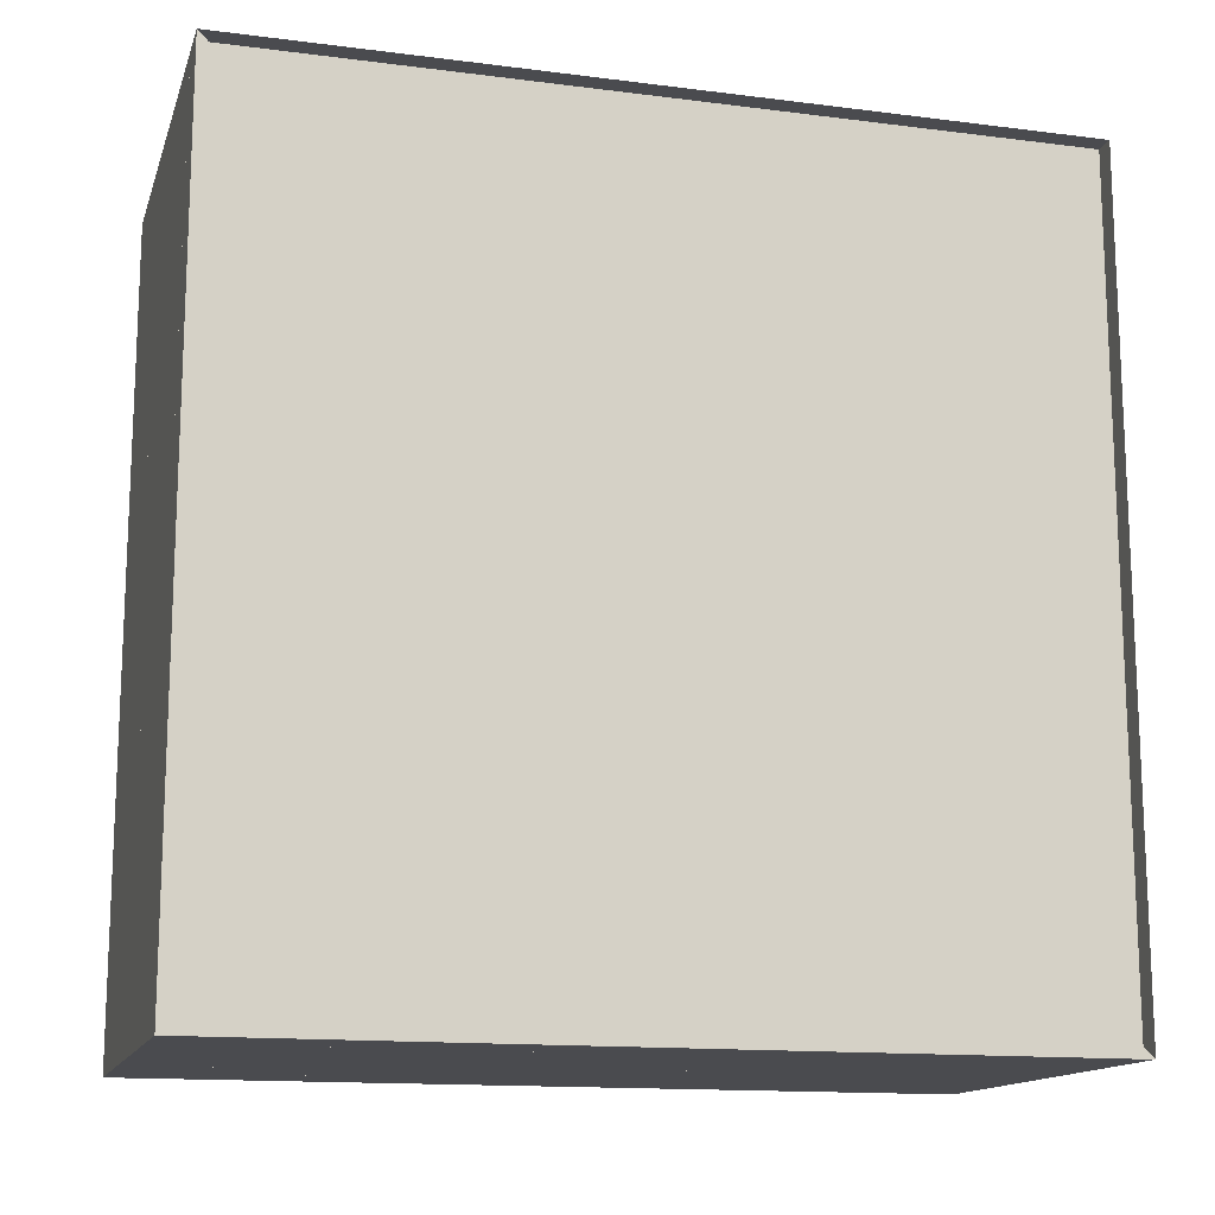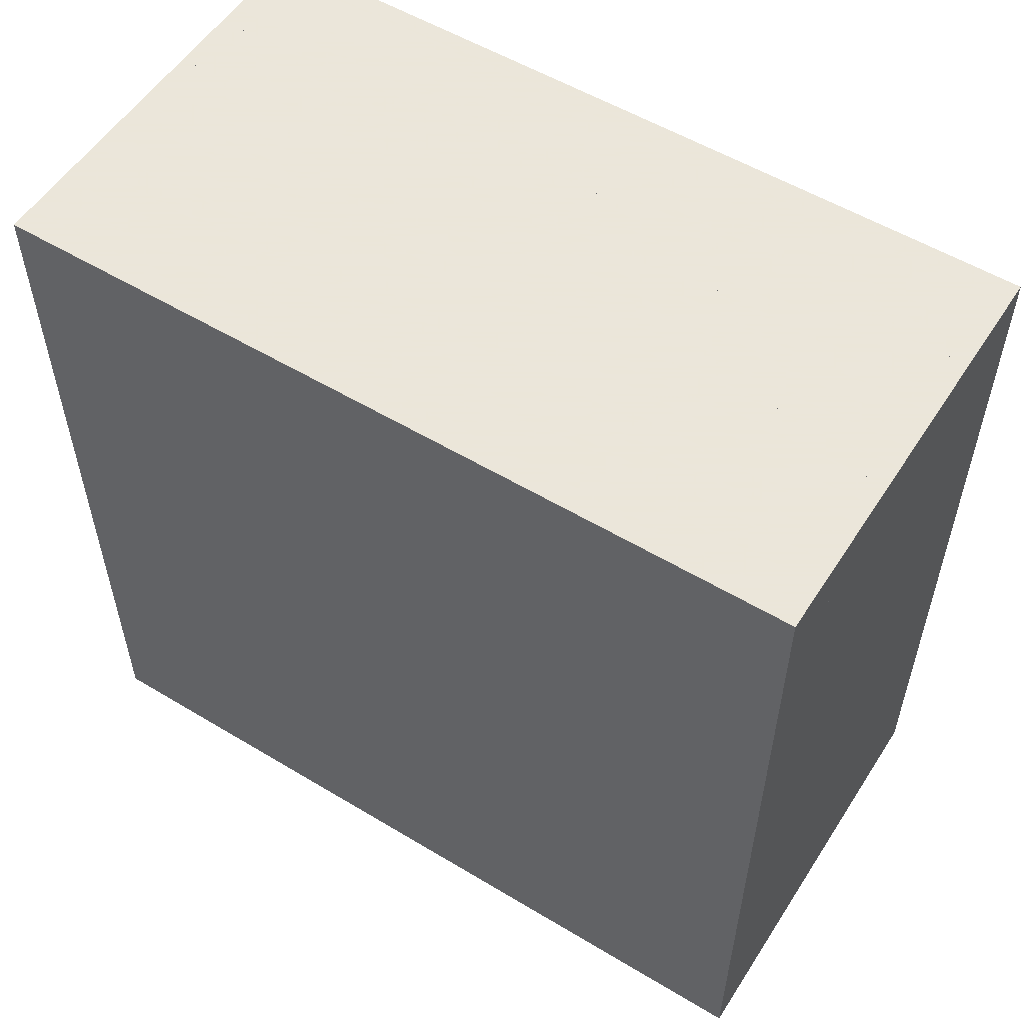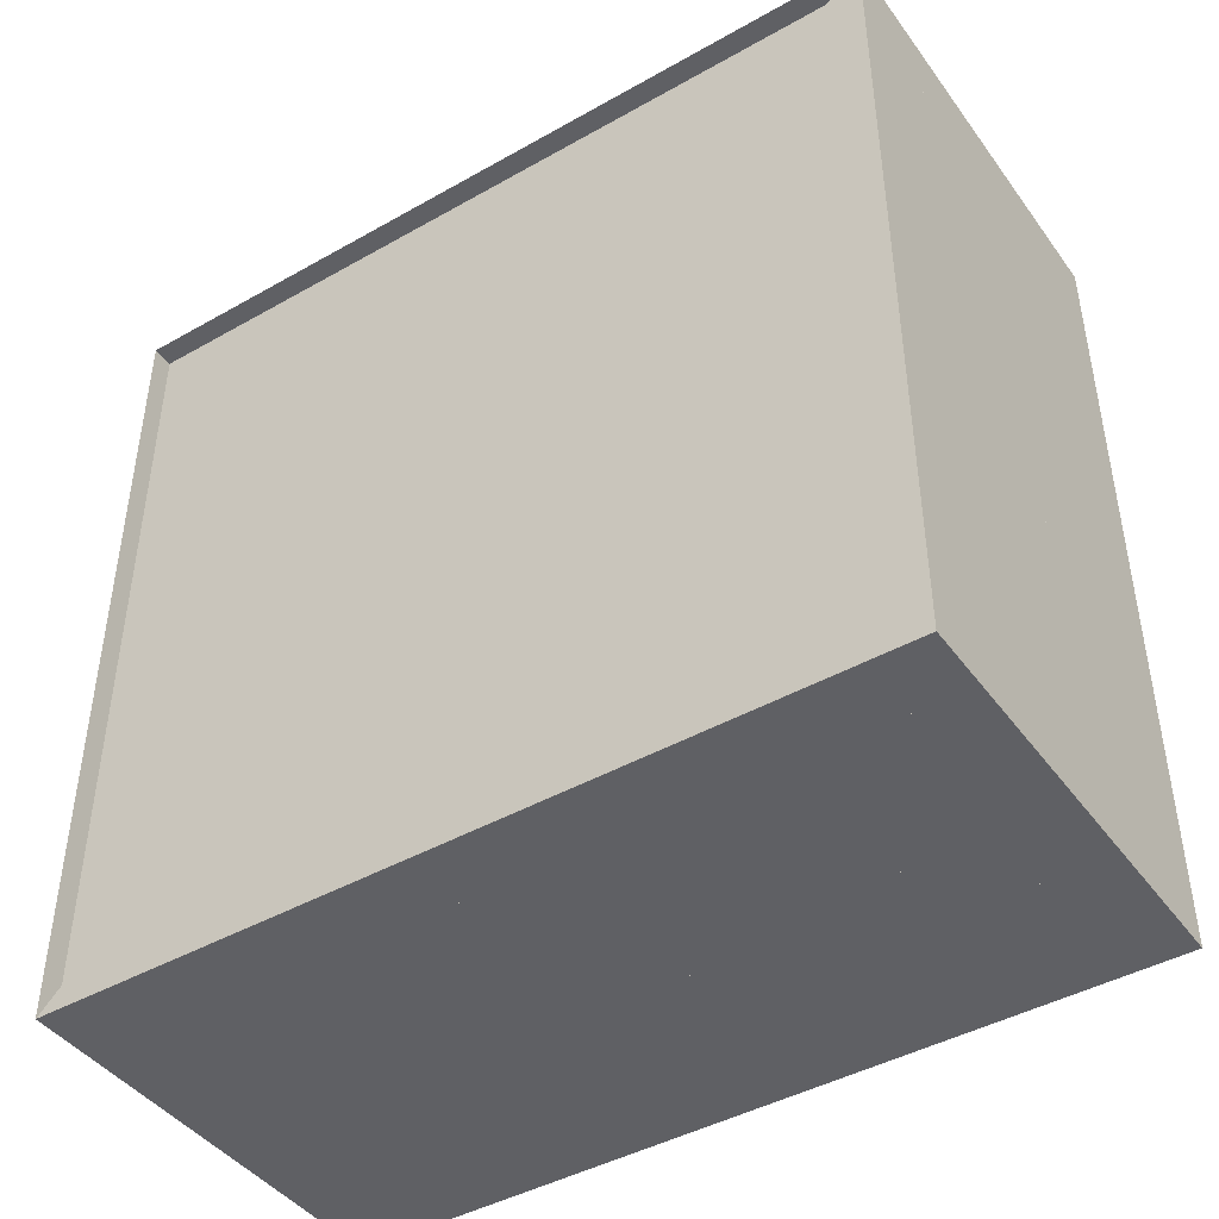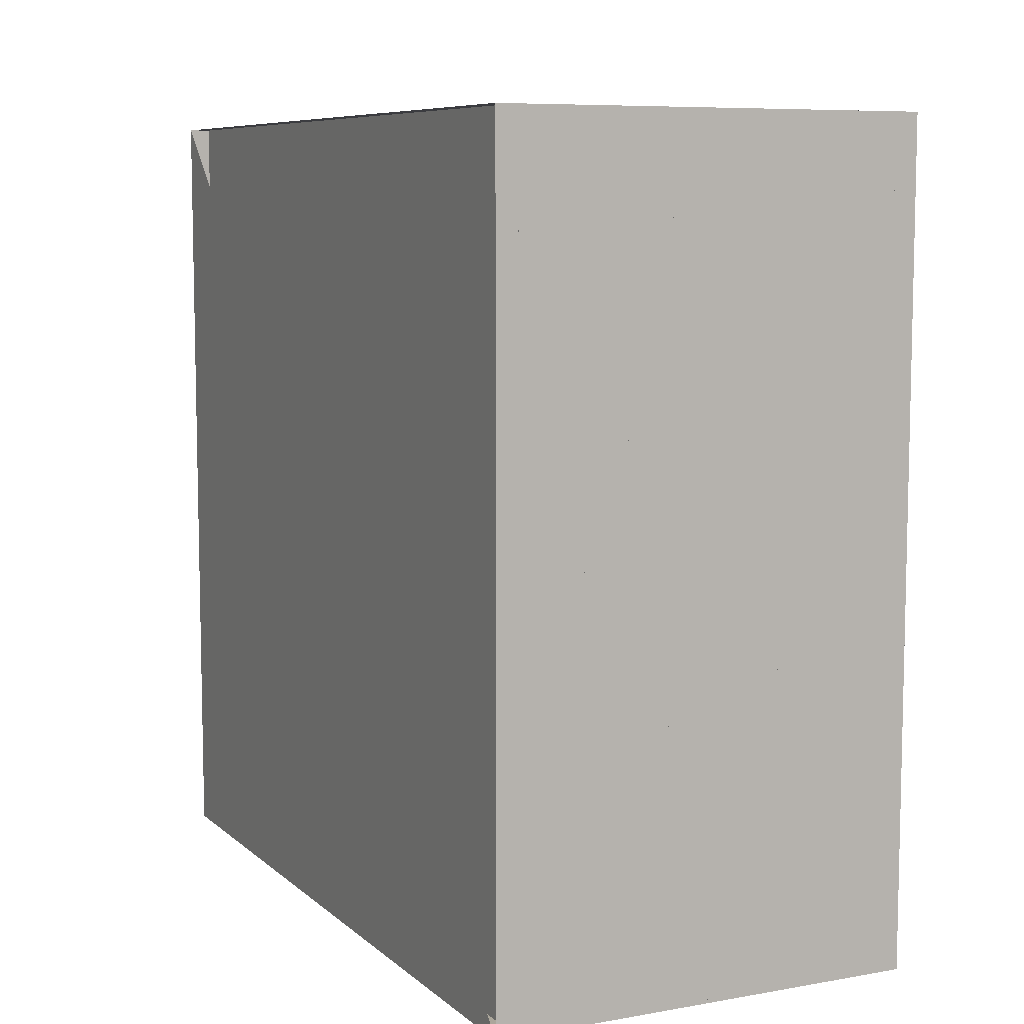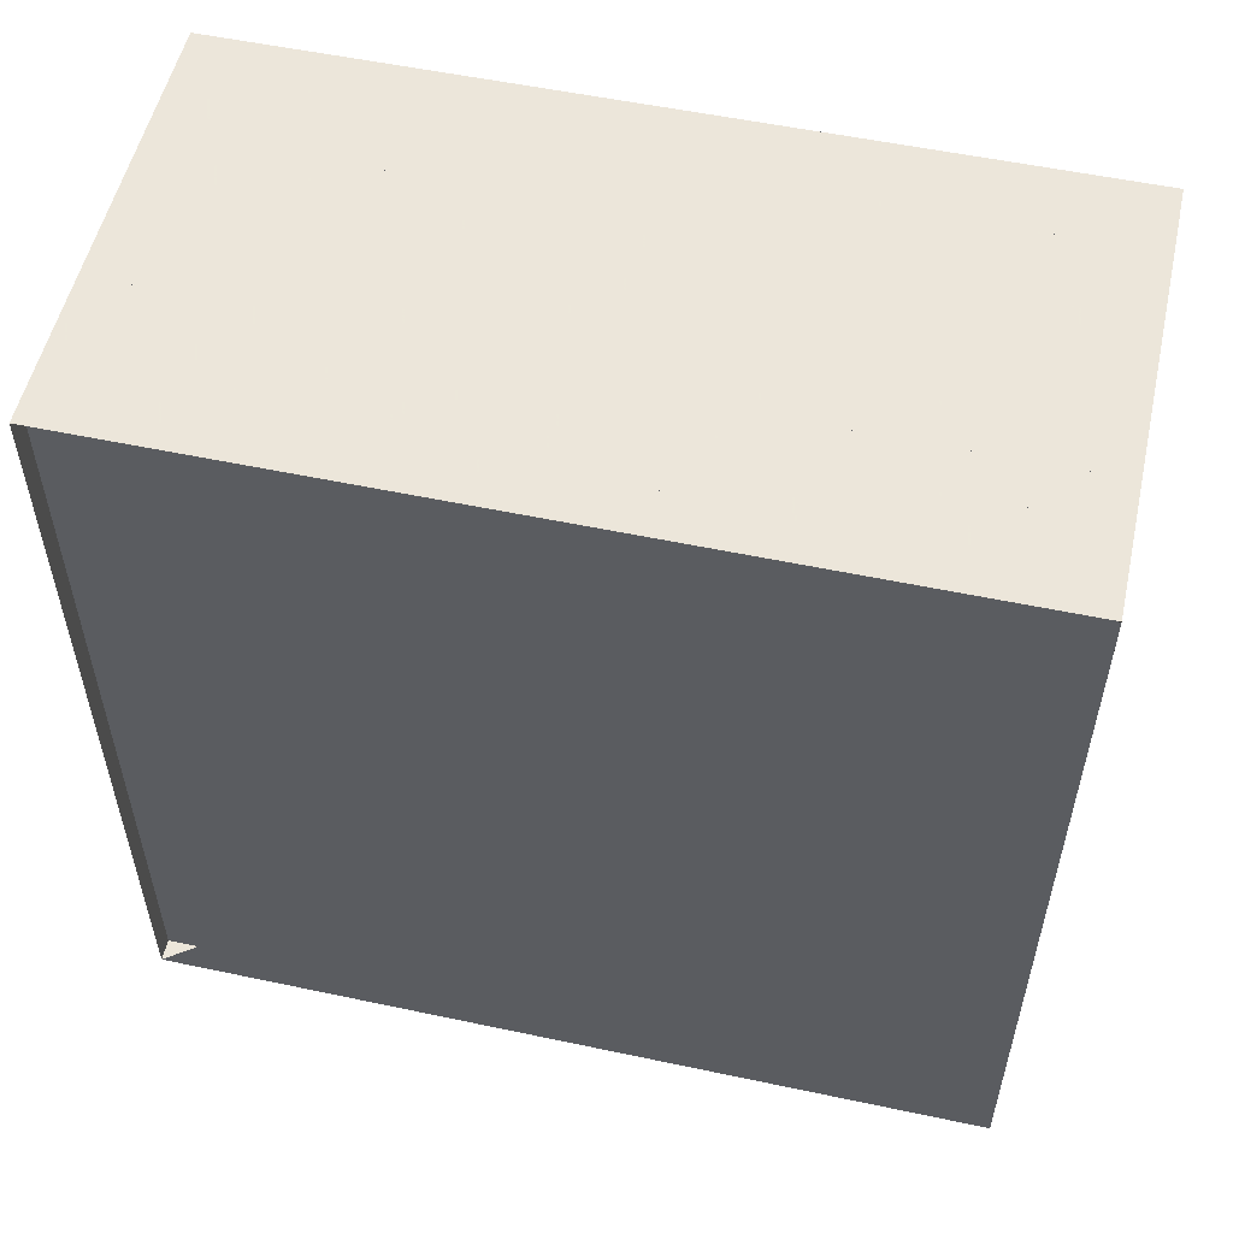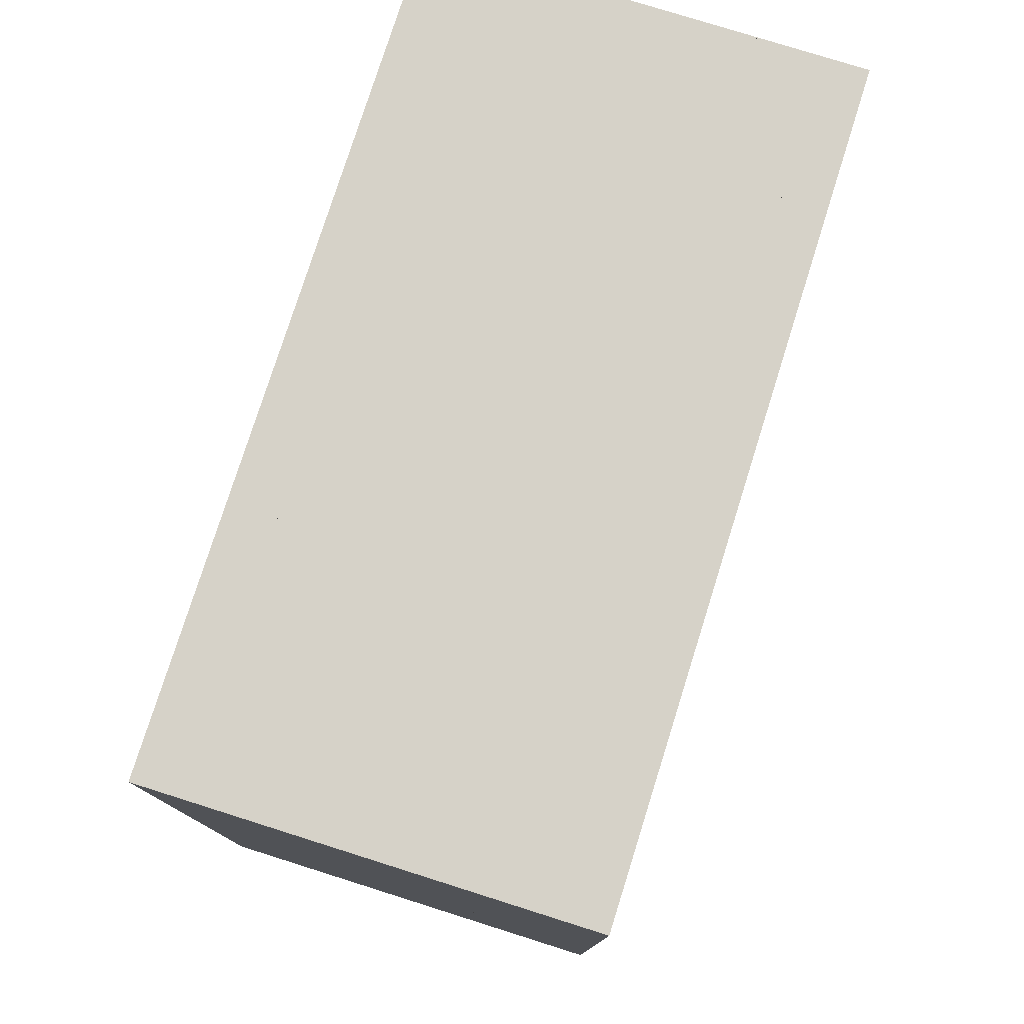
<metadata>
{"format":"obj","ext":"obj","renderer":"f3d","projection":"perspective","resolution":1024,"background":"white","views":[{"elev":-14.3,"azim":-105.5,"up":"+Y"},{"elev":55.0,"azim":122.4,"up":"+Y"},{"elev":-43.8,"azim":-56.4,"up":"+Z"},{"elev":7.9,"azim":-26.0,"up":"+Y"},{"elev":54.2,"azim":-77.3,"up":"+Z"},{"elev":77.7,"azim":-162.5,"up":"+Z"}]}
</metadata>
<code>
v 0 -1 -1
v 0 -1 1
v 0 1 1
v 0 1 -1
v 0.05263 -1 -1
v 0.05263 -1 1
v 0.05263 1 1
v 0.05263 1 -1
v 0.1053 -1 -1
v 0.1053 -1 1
v 0.1053 1 1
v 0.1053 1 -1
v 0.1579 -1 -1
v 0.1579 -1 1
v 0.1579 1 1
v 0.1579 1 -1
v 0.2105 -1 -1
v 0.2105 -1 1
v 0.2105 1 1
v 0.2105 1 -1
v 0.2632 -1 -1
v 0.2632 -1 1
v 0.2632 1 1
v 0.2632 1 -1
v 0.3159 -1 -1
v 0.3159 -1 1
v 0.3159 1 1
v 0.3159 1 -1
v 0.3687 -1 -1
v 0.3687 -1 1
v 0.3687 1 1
v 0.3687 1 -1
v 0.4218 -1 -1
v 0.4218 -1 1
v 0.4218 1 1
v 0.4218 1 -1
v 0.4756 -1 -1
v 0.4756 -1 1
v 0.4756 1 1
v 0.4756 1 -1
v 0.5307 -1 -1
v 0.5307 -1 1
v 0.5307 1 1
v 0.5307 1 -1
v 0.5874 -1 -1
v 0.5874 -1 1
v 0.5874 1 1
v 0.5874 1 -1
v 0.6454 -1 -1
v 0.6454 -1 1
v 0.6454 1 1
v 0.6454 1 -1
v 0.7036 -1 -1
v 0.7036 -1 1
v 0.7036 1 1
v 0.7036 1 -1
v 0.7614 -1 -1
v 0.7614 -1 1
v 0.7614 1 1
v 0.7614 1 -1
v 0.8192 -1 -1
v 0.8192 -1 1
v 0.8192 1 1
v 0.8192 1 -1
v 0.8772 -1 -1
v 0.8772 -1 1
v 0.8772 1 1
v 0.8772 1 -1
v 0.935 -1 -1
v 0.935 -1 1
v 0.935 1 1
v 0.935 1 -1
v 0.993 -1 -1
v 0.993 -1 1
v 0.993 1 1
v 0.993 1 -1
v 1.051 -1 -1
v 1.051 -1 1
v 1.051 1 1
v 1.051 1 -1
f 1 2 4 5
f 5 6 7 8
f 5 6 2 1
f 6 7 3 2
f 7 8 4 3
f 8 5 1 4
f 9 10 11 12
f 9 10 6 5
f 10 11 7 6
f 11 12 8 7
f 12 9 5 8
f 13 14 15 16
f 13 14 10 9
f 14 15 11 10
f 15 16 12 11
f 16 13 9 12
f 17 18 19 20
f 17 18 14 13
f 18 19 15 14
f 19 20 16 15
f 20 17 13 16
f 21 22 23 24
f 21 22 18 17
f 22 23 19 18
f 23 24 20 19
f 24 21 17 20
f 25 26 27 28
f 25 26 22 21
f 26 27 23 22
f 27 28 24 23
f 28 25 21 24
f 29 30 31 32
f 29 30 26 25
f 30 31 27 26
f 31 32 28 27
f 32 29 25 28
f 33 34 35 36
f 33 34 30 29
f 34 35 31 30
f 35 36 32 31
f 36 33 29 32
f 37 38 39 40
f 37 38 34 33
f 38 39 35 34
f 39 40 36 35
f 40 37 33 36
f 41 42 43 44
f 41 42 38 37
f 42 43 39 38
f 43 44 40 39
f 44 41 37 40
f 45 46 47 48
f 45 46 42 41
f 46 47 43 42
f 47 48 44 43
f 48 45 41 44
f 49 50 51 52
f 49 50 46 45
f 50 51 47 46
f 51 52 48 47
f 52 49 45 48
f 53 54 55 56
f 53 54 50 49
f 54 55 51 50
f 55 56 52 51
f 56 53 49 52
f 57 58 59 60
f 57 58 54 53
f 58 59 55 54
f 59 60 56 55
f 60 57 53 56
f 61 62 63 64
f 61 62 58 57
f 62 63 59 58
f 63 64 60 59
f 64 61 57 60
f 65 66 67 68
f 65 66 62 61
f 66 67 63 62
f 67 68 64 63
f 68 65 61 64
f 69 70 71 72
f 69 70 66 65
f 70 71 67 66
f 71 72 68 67
f 72 69 65 68
f 73 74 75 76
f 73 74 70 69
f 74 75 71 70
f 75 76 72 71
f 76 73 69 72
f 77 78 79 80
f 77 78 74 73
f 78 79 75 74
f 79 80 76 75
f 80 77 73 76

</code>
